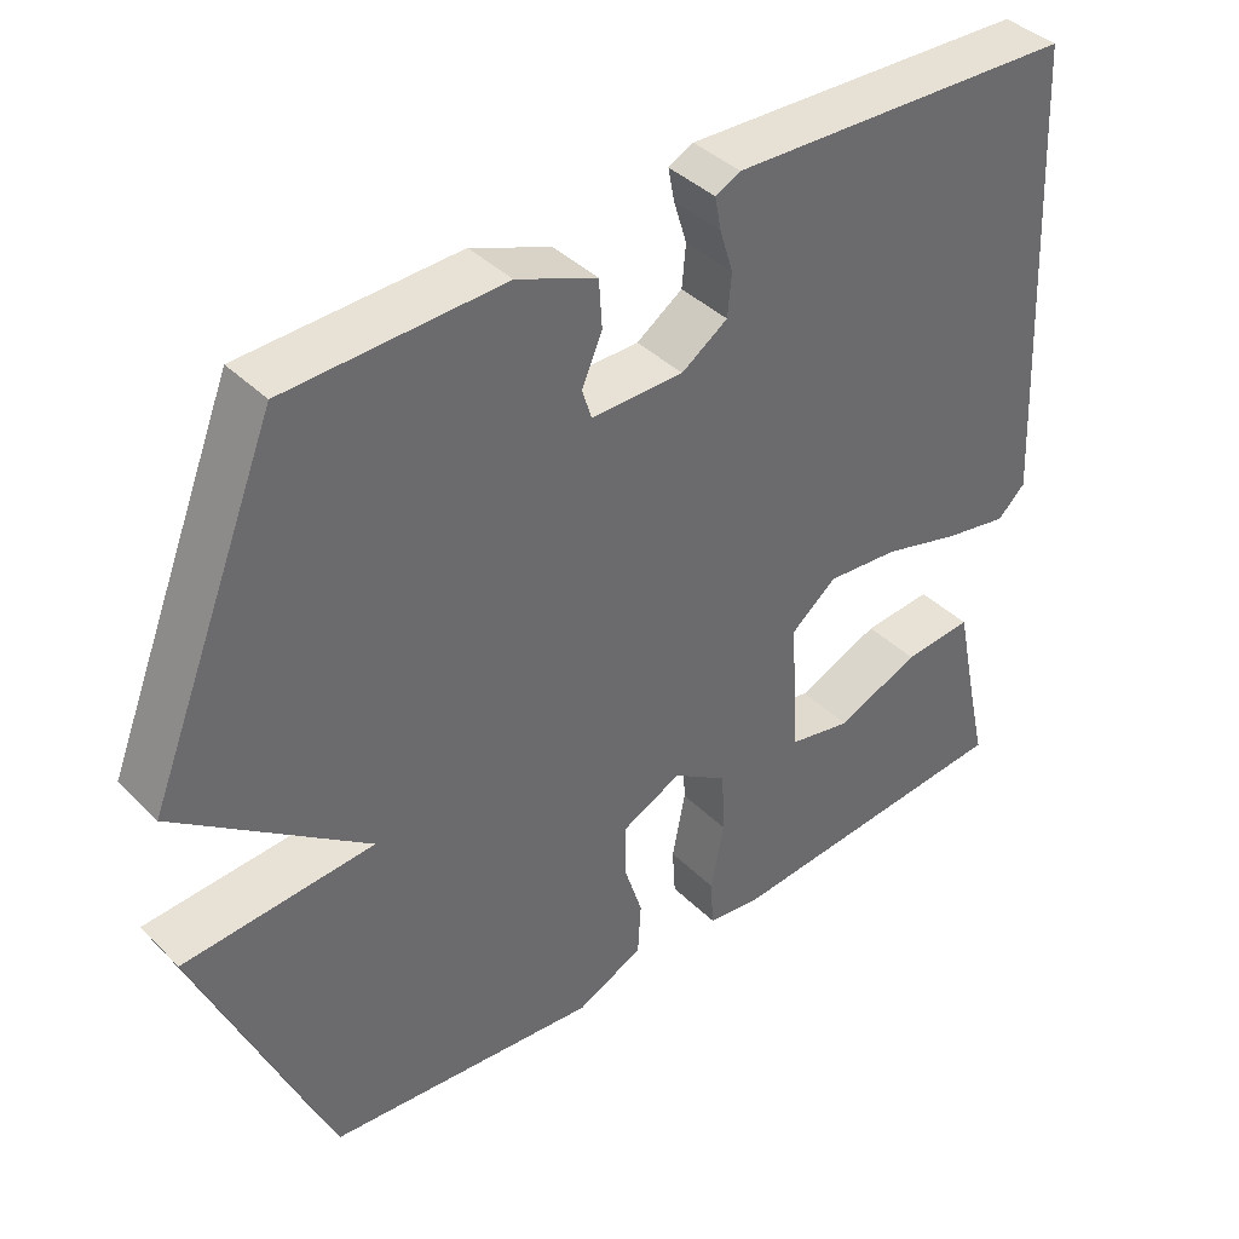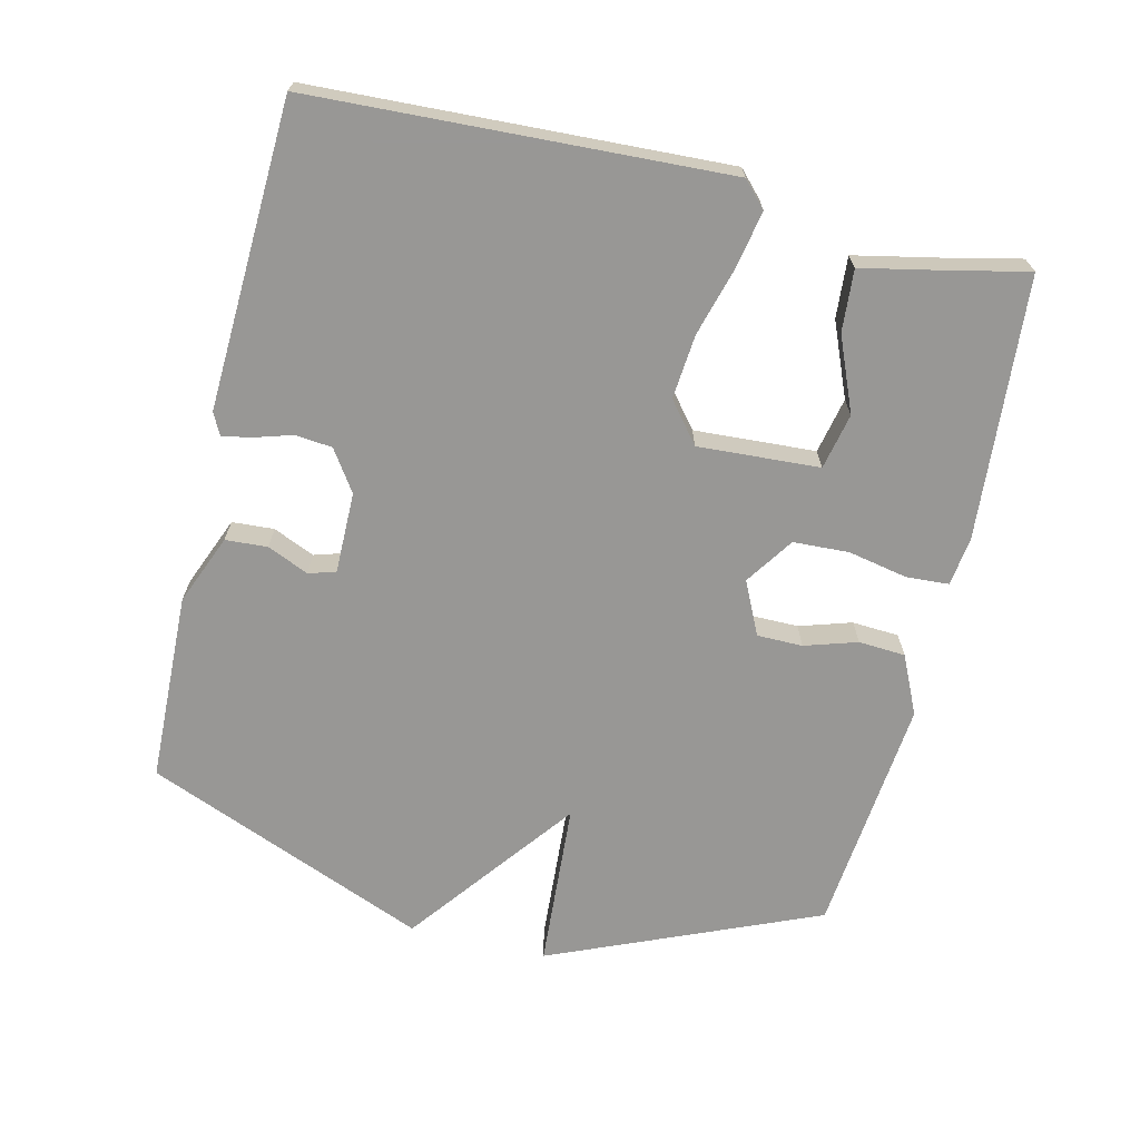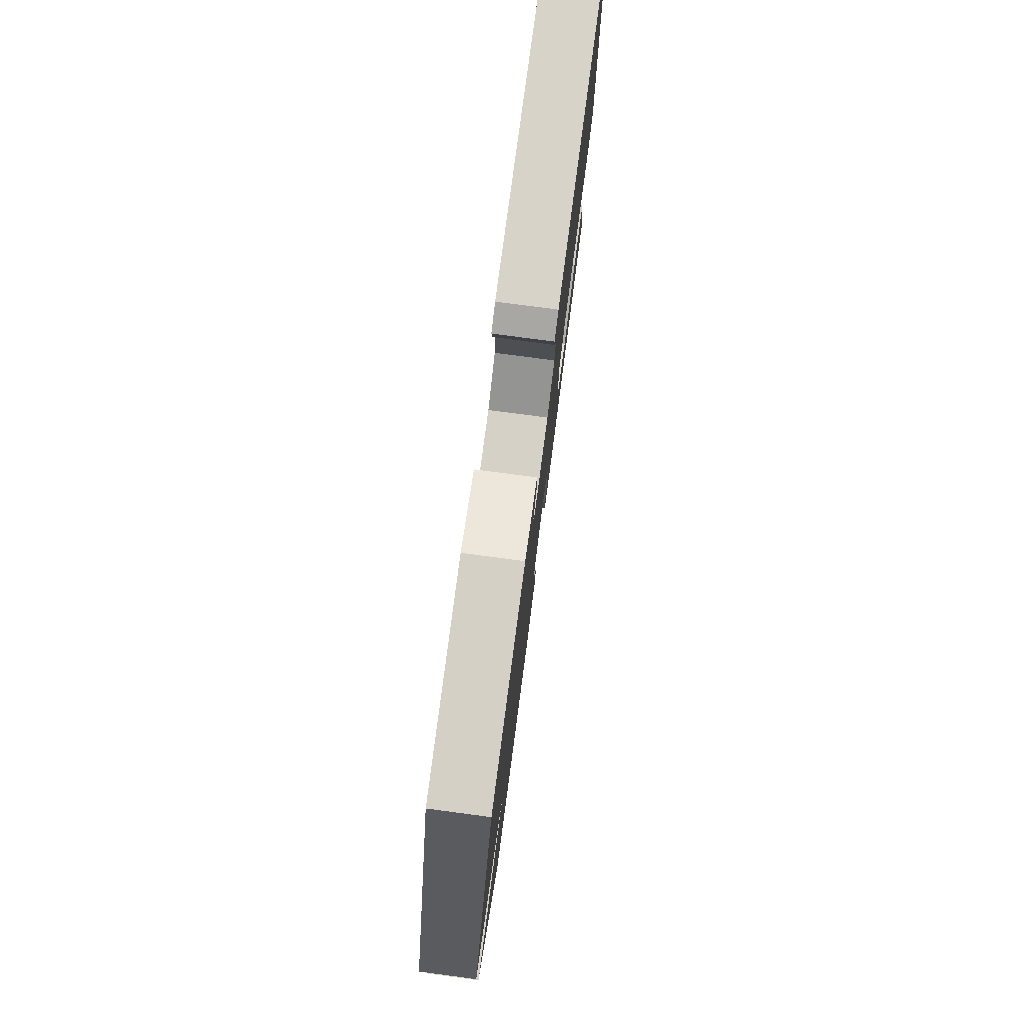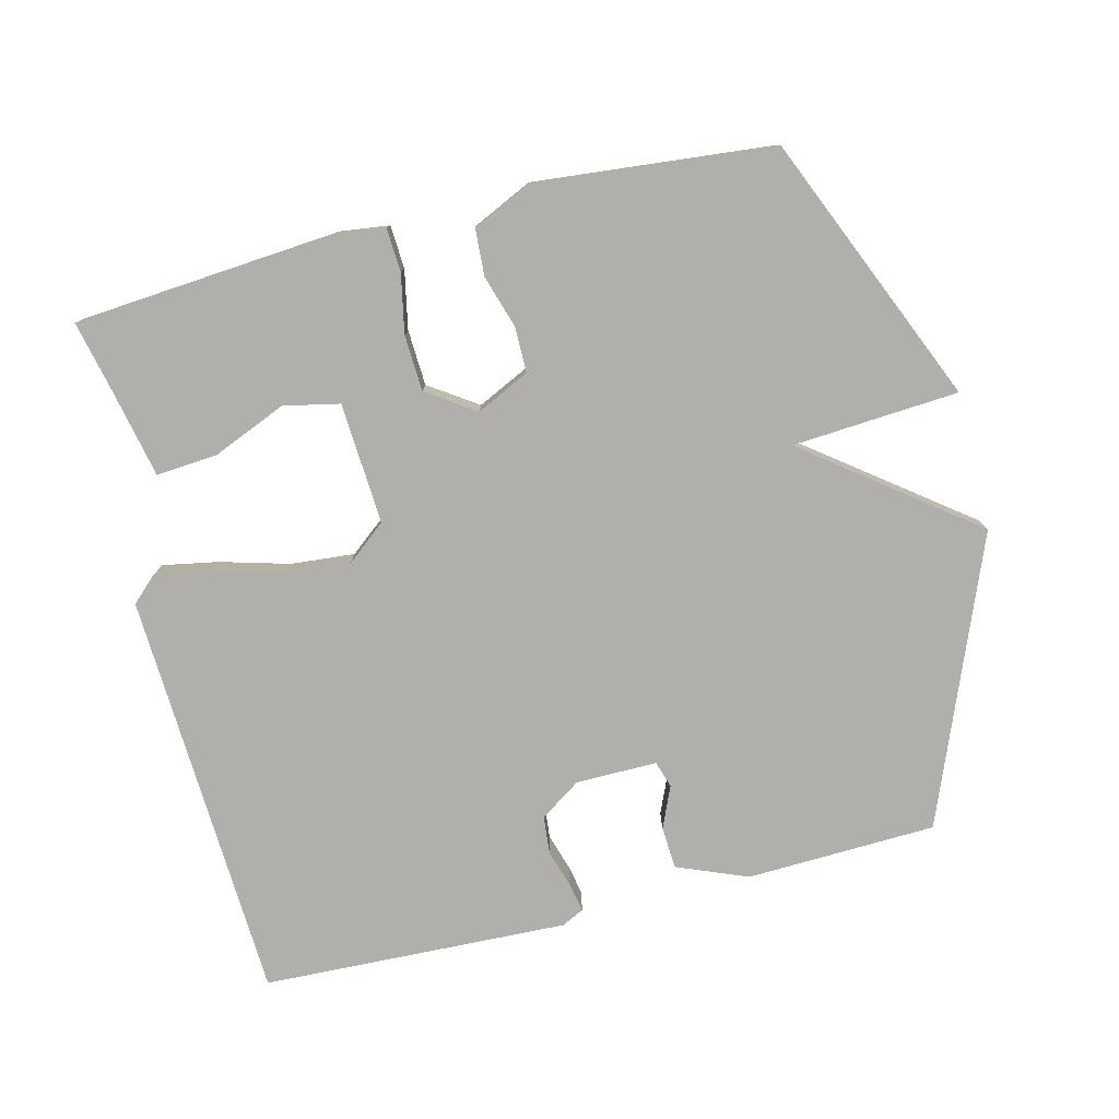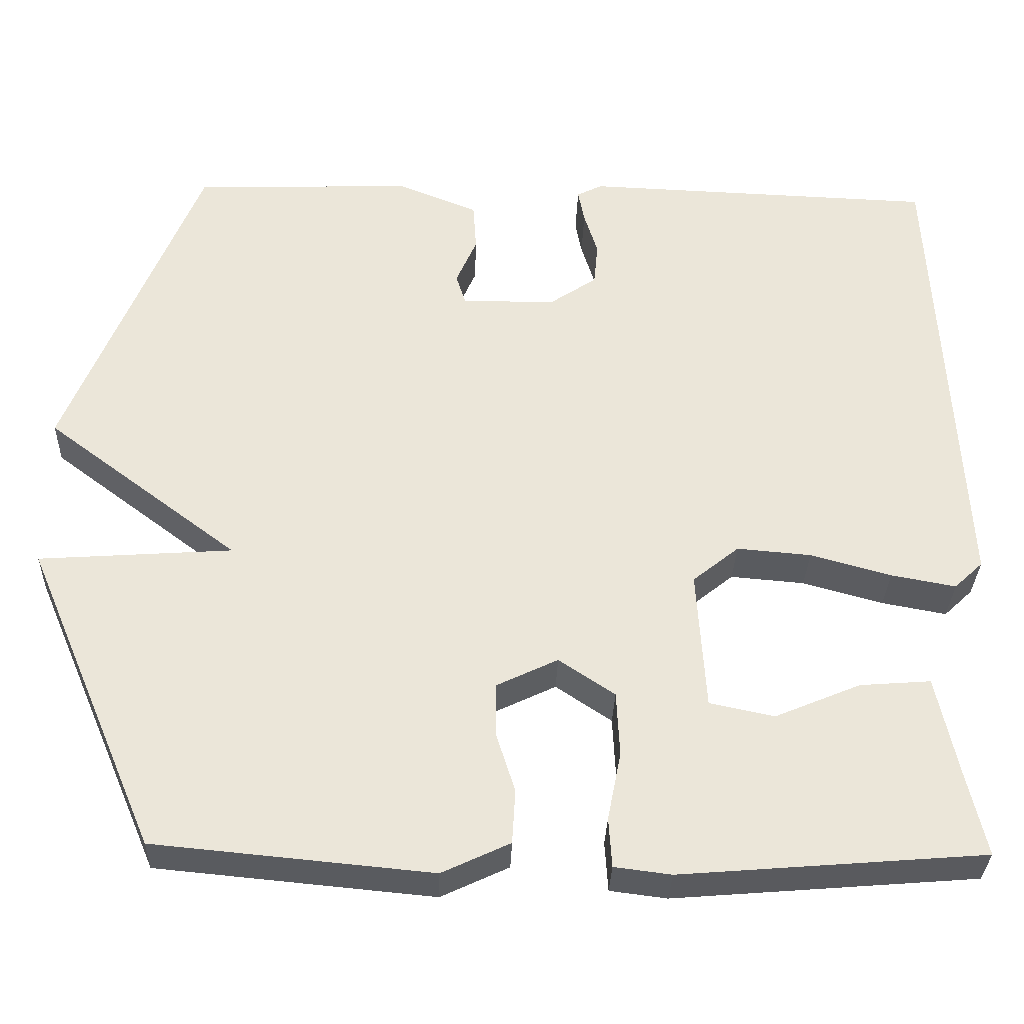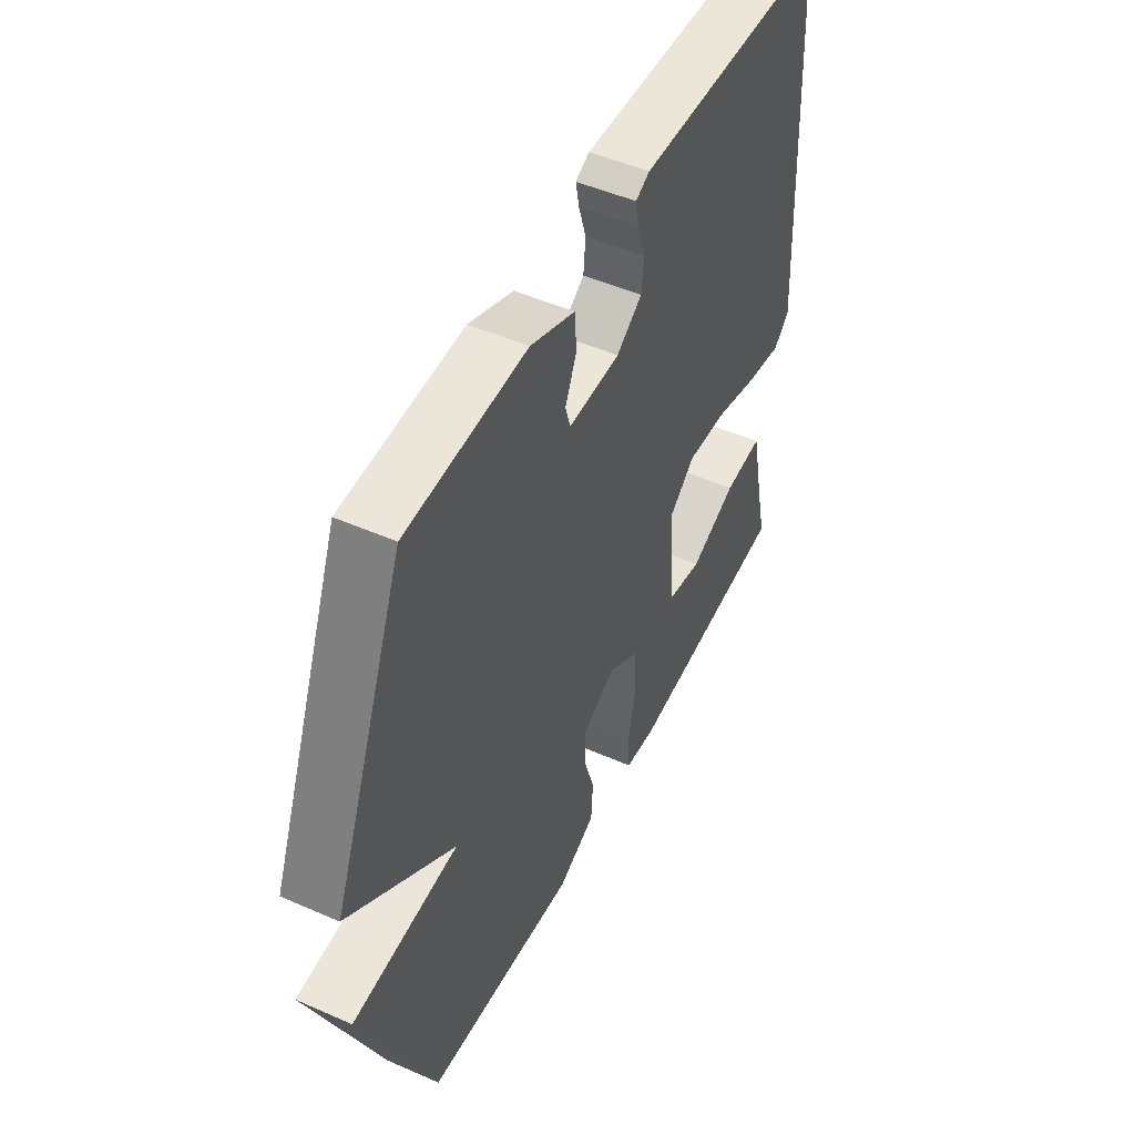
<metadata>
{"format":"obj","ext":"obj","renderer":"f3d","projection":"perspective","resolution":1024,"background":"white","views":[{"elev":40.0,"azim":-39.9,"up":"+Z"},{"elev":-68.2,"azim":76.4,"up":"+Y"},{"elev":78.4,"azim":-82.5,"up":"+Z"},{"elev":-78.3,"azim":-166.1,"up":"+Y"},{"elev":-32.5,"azim":-1.8,"up":"+Z"},{"elev":49.4,"azim":-64.1,"up":"+Z"}]}
</metadata>
<code>
v -0.5 0.07 0.5
v -0.225 0.07 0.51
v -0.123 0.07 0.469
v -0.119 0.07 0.408
v -0.145 0.07 0.348
v -0.133 0.07 0.309
v -0.015 0.07 0.31
v 0.044 0.07 0.35
v 0.049 0.07 0.404
v 0.032 0.07 0.459
v 0.024 0.07 0.501
v 0.056 0.07 0.517
v 0.5 0.07 0.5
v 0.53 0.07 -0.097
v 0.494 0.07 -0.131
v 0.413 0.07 -0.116
v 0.312 0.07 -0.088
v 0.219 0.07 -0.08
v 0.161 0.07 -0.127
v 0.172 0.07 -0.303
v 0.253 0.07 -0.32
v 0.36 0.07 -0.275
v 0.449 0.07 -0.268
v 0.476 0.07 -0.395
v 0.5 0.07 -0.5
v 0.12 0.07 -0.531
v 0.049 0.07 -0.522
v 0.045 0.07 -0.46
v 0.062 0.07 -0.374
v 0.058 0.07 -0.293
v -0.012 0.07 -0.246
v -0.089 0.07 -0.283
v -0.089 0.07 -0.349
v -0.065 0.07 -0.425
v -0.069 0.07 -0.493
v -0.154 0.07 -0.533
v -0.5 0.07 -0.5
v -0.666 0.07 -0.112
v -0.424 0.07 -0.095
v -0.666 0.07 0.088
v -0.5 0 0.5
v -0.225 0 0.51
v -0.123 0 0.469
v -0.119 0 0.408
v -0.145 0 0.348
v -0.133 0 0.309
v -0.015 0 0.31
v 0.044 0 0.35
v 0.049 0 0.404
v 0.032 0 0.459
v 0.024 0 0.501
v 0.056 0 0.517
v 0.5 0 0.5
v 0.53 0 -0.097
v 0.494 0 -0.131
v 0.413 0 -0.116
v 0.312 0 -0.088
v 0.219 0 -0.08
v 0.161 0 -0.127
v 0.172 0 -0.303
v 0.253 0 -0.32
v 0.36 0 -0.275
v 0.449 0 -0.268
v 0.476 0 -0.395
v 0.5 0 -0.5
v 0.12 0 -0.531
v 0.049 0 -0.522
v 0.045 0 -0.46
v 0.062 0 -0.374
v 0.058 0 -0.293
v -0.012 0 -0.246
v -0.089 0 -0.283
v -0.089 0 -0.349
v -0.065 0 -0.425
v -0.069 0 -0.493
v -0.154 0 -0.533
v -0.5 0 -0.5
v -0.666 0 -0.112
v -0.424 0 -0.095
v -0.666 0 0.088
f 3 4 5
f 2 3 5
f 1 2 5
f 40 1 5
f 39 40 5
f 37 38 39
f 36 37 39
f 35 36 39
f 34 35 39
f 33 34 39
f 39 5 6
f 33 39 6
f 32 33 6
f 31 32 6 7
f 30 31 7 8
f 29 30 8 9
f 27 28 29
f 26 27 29
f 25 26 29
f 24 25 29
f 21 22 23 24
f 20 21 24 29
f 19 20 29 9
f 15 16 17
f 14 15 17
f 13 14 17
f 12 13 17
f 11 12 17
f 10 11 17
f 9 10 17
f 9 17 18
f 9 18 19
f 45 44 43
f 45 43 42
f 45 42 41
f 45 41 80
f 45 80 79
f 79 78 77
f 79 77 76
f 79 76 75
f 79 75 74
f 79 74 73
f 46 45 79
f 46 79 73
f 46 73 72
f 47 46 72 71
f 48 47 71 70
f 49 48 70 69
f 69 68 67
f 69 67 66
f 69 66 65
f 69 65 64
f 64 63 62 61
f 69 64 61 60
f 49 69 60 59
f 57 56 55
f 57 55 54
f 57 54 53
f 57 53 52
f 57 52 51
f 57 51 50
f 57 50 49
f 58 57 49
f 59 58 49
f 1 41 42 2
f 2 42 43 3
f 3 43 44 4
f 4 44 45 5
f 5 45 46 6
f 6 46 47 7
f 7 47 48 8
f 8 48 49 9
f 9 49 50 10
f 10 50 51 11
f 11 51 52 12
f 12 52 53 13
f 13 53 54 14
f 14 54 55 15
f 15 55 56 16
f 16 56 57 17
f 17 57 58 18
f 18 58 59 19
f 19 59 60 20
f 20 60 61 21
f 21 61 62 22
f 22 62 63 23
f 23 63 64 24
f 24 64 65 25
f 25 65 66 26
f 26 66 67 27
f 27 67 68 28
f 28 68 69 29
f 29 69 70 30
f 30 70 71 31
f 31 71 72 32
f 32 72 73 33
f 33 73 74 34
f 34 74 75 35
f 35 75 76 36
f 36 76 77 37
f 37 77 78 38
f 38 78 79 39
f 39 79 80 40
f 40 80 41 1

</code>
